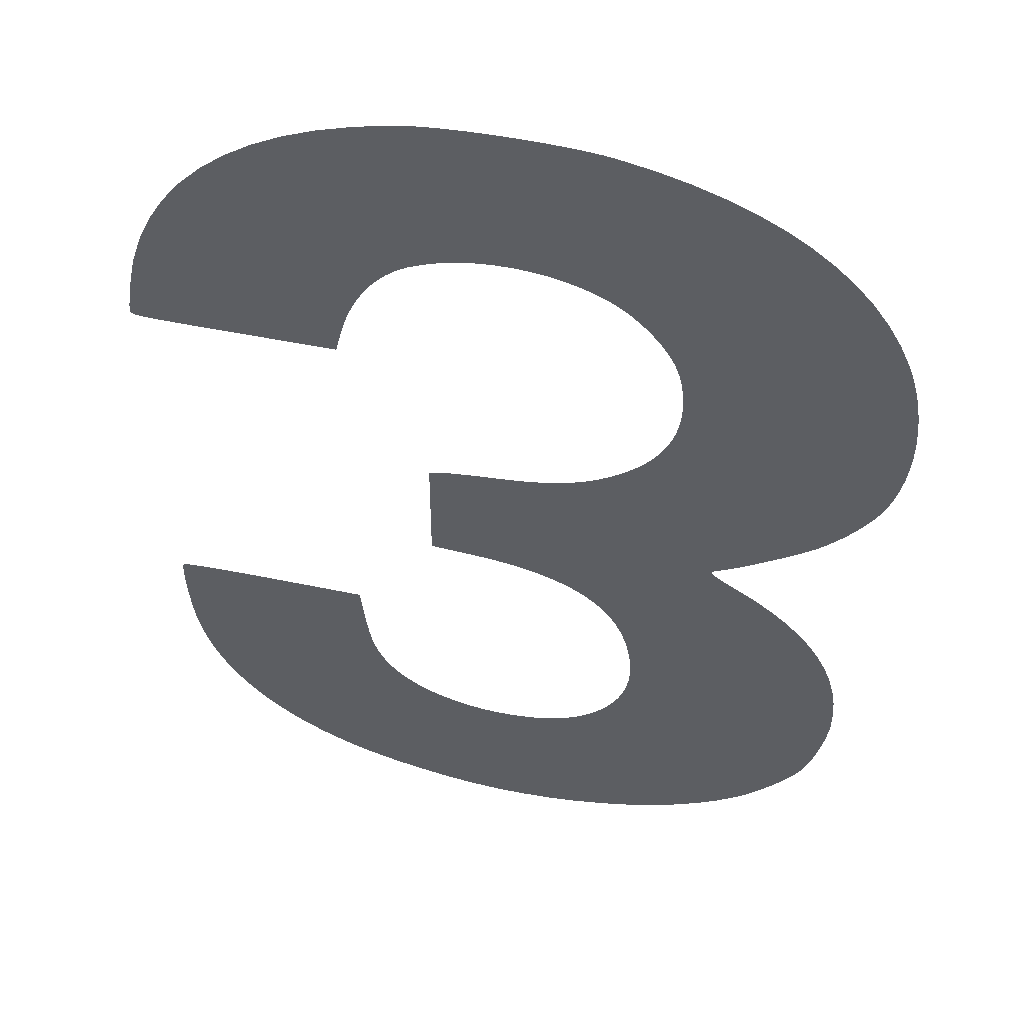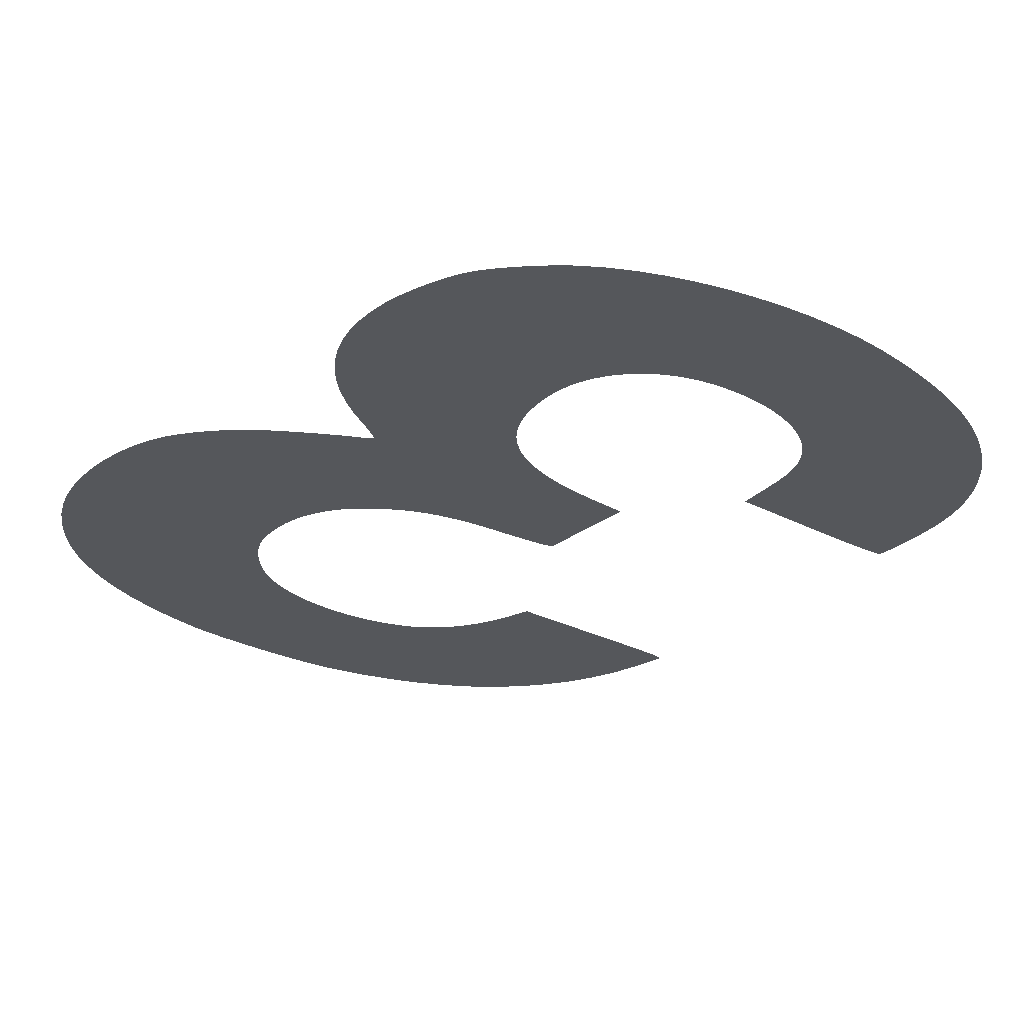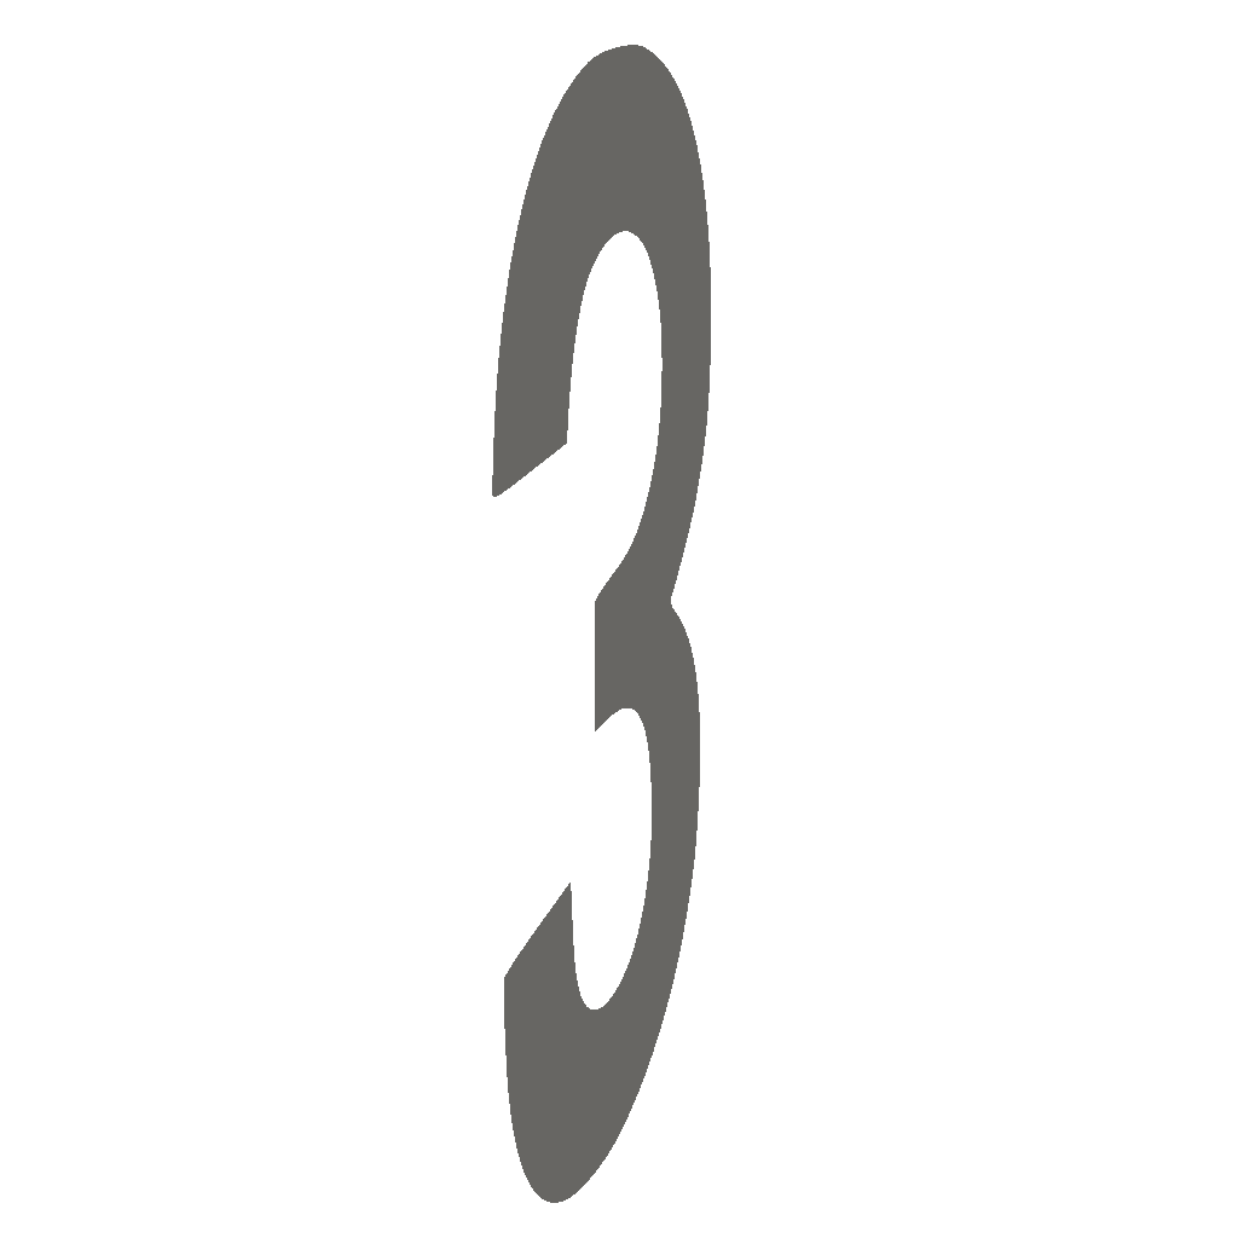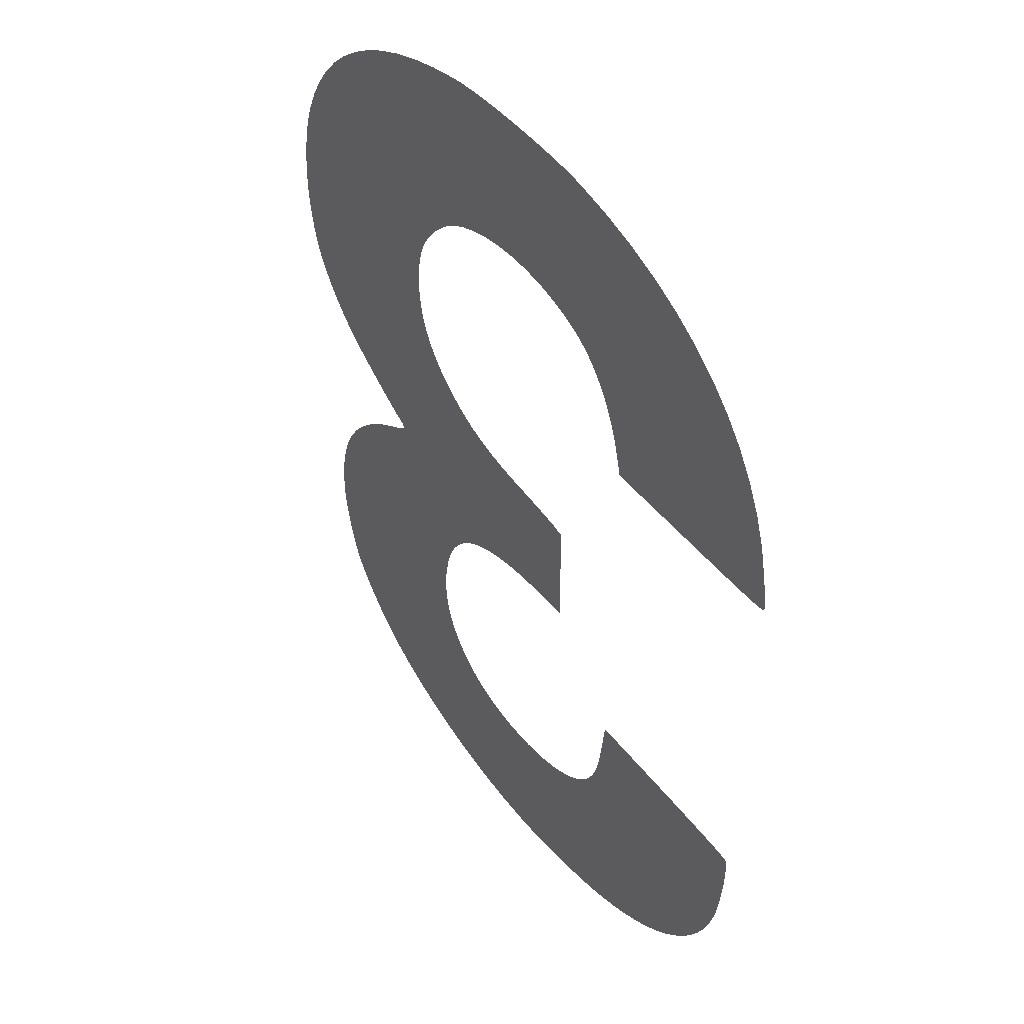
<metadata>
{"format":"obj","ext":"obj","renderer":"f3d","projection":"perspective","resolution":1024,"background":"white","views":[{"elev":46.5,"azim":13.8,"up":"+Z"},{"elev":-26.5,"azim":140.2,"up":"+Y"},{"elev":14.9,"azim":-76.9,"up":"+Z"},{"elev":43.6,"azim":-124.1,"up":"+Z"}]}
</metadata>
<code>
o 3
v -0.000889 0 -0.008219
v 0.000194 0 -0.00824
v -0.00035 0 -0.008246
v 0.000739 0 -0.008205
v -0.001416 0 -0.008161
v 0.00128 0 -0.008141
v -0.001739 0 -0.008112
v 0.001812 0 -0.008048
v -0.002045 0 -0.00806
v -0.002334 0 -0.008003
v 0.00233 0 -0.007929
v -0.002608 0 -0.007943
v -0.002868 0 -0.007877
v 0.002829 0 -0.007784
v -0.003116 0 -0.007807
v -0.003352 0 -0.007731
v 0.003303 0 -0.007613
v -0.00358 0 -0.007649
v -0.003799 0 -0.007559
v 0.003748 0 -0.007419
v -0.004012 0 -0.007464
v -0.004219 0 -0.007361
v 0.004158 0 -0.007202
v -0.004423 0 -0.007251
v -0.004679 0 -0.007095
v 0.004529 0 -0.006963
v -0.004919 0 -0.006929
v 0.004627 0 -0.006889
v -0.005145 0 -0.006753
v 0.004729 0 -0.006806
v 0.004833 0 -0.006717
v -0.005355 0 -0.006566
v 0.004939 0 -0.006621
v 0.005044 0 -0.006521
v -0.005549 0 -0.006368
v 0.005148 0 -0.006418
v 0.005249 0 -0.006313
v -0.005727 0 -0.006162
v 0.005345 0 -0.006208
v 0.005435 0 -0.006104
v -0.00589 0 -0.005945
v 0.005518 0 -0.006002
v 0.005593 0 -0.005904
v -0.006036 0 -0.005719
v 0.005657 0 -0.005811
v -0.000318 0 -0.005739
v 0.005709 0 -0.005724
v -0.000614 0 -0.005726
v -1.6e-05 0 -0.005731
v 0.000288 0 -0.0057
v -0.000903 0 -0.005692
v 0.005761 0 -0.00562
v -0.006165 0 -0.005484
v 0.000427 0 -0.005678
v -0.001181 0 -0.005637
v 0.000561 0 -0.005651
v 0.000691 0 -0.005619
v -0.001447 0 -0.005563
v 0.005812 0 -0.005503
v 0.000816 0 -0.005583
v 0.000937 0 -0.00554
v -0.001696 0 -0.005472
v 0.001054 0 -0.005493
v 0.005863 0 -0.005375
v 0.001166 0 -0.00544
v -0.006277 0 -0.005239
v -0.001927 0 -0.005362
v 0.001273 0 -0.005383
v 0.001376 0 -0.00532
v 0.005911 0 -0.005238
v -0.002136 0 -0.005236
v 0.001474 0 -0.005252
v 0.001568 0 -0.005179
v -0.006372 0 -0.004986
v 0.005957 0 -0.005095
v -0.002321 0 -0.005094
v 0.001657 0 -0.005101
v 0.001774 0 -0.004984
v 0.005999 0 -0.004948
v -0.002479 0 -0.004937
v -0.00645 0 -0.004725
v 0.001878 0 -0.00486
v 0.006037 0 -0.004799
v -0.002608 0 -0.004766
v 0.00197 0 -0.00473
v 0.00607 0 -0.004652
v -0.002658 0 -0.004684
v 0.002049 0 -0.004592
v -0.006482 0 -0.004588
v -0.002703 0 -0.004604
v 0.006097 0 -0.004507
v -0.002743 0 -0.004523
v 0.002116 0 -0.004448
v -0.006511 0 -0.004431
v -0.002779 0 -0.004441
v 0.006119 0 -0.004368
v 0.00217 0 -0.004299
v -0.002811 0 -0.004355
v -0.006538 0 -0.00426
v 0.006133 0 -0.004238
v -0.00284 0 -0.004263
v 0.002211 0 -0.004142
v -0.002866 0 -0.004164
v -0.006562 0 -0.00408
v 0.006144 0 -0.003885
v -0.00289 0 -0.004056
v 0.002239 0 -0.00398
v -0.006584 0 -0.003897
v -0.002913 0 -0.003936
v 0.002254 0 -0.003813
v -0.002935 0 -0.003803
v -0.006601 0 -0.003718
v 0.006122 0 -0.003546
v 0.002256 0 -0.003641
v -0.002957 0 -0.003656
v -0.006613 0 -0.003547
v -0.002978 0 -0.003491
v 0.002245 0 -0.003463
v -0.006621 0 -0.00339
v 0.006067 0 -0.00322
v -0.003049 0 -0.002963
v 0.00222 0 -0.00328
v -0.006624 0 -0.003255
v 0.002152 0 -0.002968
v -0.006621 0 -0.003145
v 0.005979 0 -0.002908
v -0.006612 0 -0.003068
v -0.006597 0 -0.003027
v -0.006575 0 -0.003018
v -0.006529 0 -0.003009
v -0.00646 0 -0.003
v -0.006368 0 -0.002993
v -0.006252 0 -0.002986
v -0.006113 0 -0.00298
v -0.005951 0 -0.002975
v -0.005765 0 -0.002971
v -0.005555 0 -0.002968
v 0.002052 0 -0.002683
v -0.005323 0 -0.002965
v -0.005067 0 -0.002963
v -0.004788 0 -0.002963
v -0.004754 0 -0.002963
v -0.004659 0 -0.002963
v -0.004516 0 -0.002963
v -0.004337 0 -0.002963
v -0.004133 0 -0.002963
v -0.003918 0 -0.002963
v -0.003703 0 -0.002963
v -0.0035 0 -0.002963
v -0.003321 0 -0.002963
v -0.003178 0 -0.002963
v -0.003083 0 -0.002963
v 0.005857 0 -0.002609
v 0.001919 0 -0.002426
v 0.005702 0 -0.002324
v 0.001754 0 -0.002194
v 0.005513 0 -0.00205
v 0.001554 0 -0.00199
v 0.00529 0 -0.00179
v 0.00132 0 -0.00181
v 0.001052 0 -0.001655
v 0.005034 0 -0.001543
v 0.000747 0 -0.001525
v 0.004743 0 -0.001307
v 0.000406 0 -0.001419
v 2.9e-05 0 -0.001337
v -0.000387 0 -0.001278
v 0.004418 0 -0.001084
v -0.00084 0 -0.001242
v -0.000854 0 -0.001241
v -0.000894 0 -0.001239
v -0.000955 0 -0.001236
v -0.00103 0 -0.001231
v -0.001116 0 -0.001227
v -0.001207 0 -0.001222
v -0.001298 0 -0.001216
v -0.001384 0 -0.001212
v -0.001459 0 -0.001207
v -0.00152 0 -0.001204
v -0.00156 0 -0.001202
v -0.001574 0 -0.001201
v -0.001574 0 -0.000232
v 0.004059 0 -0.000872
v 0.004 0 -0.000839
v 0.003943 0 -0.000806
v 0.00389 0 -0.000774
v 0.003839 0 -0.000742
v 0.003793 0 -0.000713
v 0.003752 0 -0.000686
v 0.003715 0 -0.00066
v 0.003684 0 -0.000638
v 0.003659 0 -0.000618
v 0.00364 0 -0.000601
v 0.003628 0 -0.000588
v 0.003625 0 -0.000579
v 0.003626 0 -0.000571
v 0.003629 0 -0.000563
v 0.003635 0 -0.000554
v 0.003643 0 -0.000545
v 0.003652 0 -0.000535
v 0.003663 0 -0.000526
v 0.003677 0 -0.000516
v 0.003691 0 -0.000507
v 0.003706 0 -0.000498
v 0.003723 0 -0.000489
v 0.003741 0 -0.000481
v 0.00376 0 -0.000473
v 0.003843 0 -0.000437
v 0.003952 0 -0.000382
v 0.004082 0 -0.000313
v 0.004227 0 -0.000232
v -0.001574 -0 0.000731
v 0.004384 0 -0.000142
v 0.004547 0 -4.5e-05
v 0.004711 -0 5.5e-05
v 0.004872 -0 0.000155
v 0.005025 -0 0.000253
v 0.005165 -0 0.000346
v 0.005287 -0 0.00043
v 0.005387 -0 0.000502
v 0.005498 -0 0.000591
v 0.005608 -0 0.000689
v 0.005719 -0 0.000793
v -0.001398 -0 0.000772
v -0.001366 -0 0.000779
v -0.00132 -0 0.000786
v -0.001261 -0 0.000794
v 0.005827 -0 0.000902
v -0.001192 -0 0.000802
v -0.001112 -0 0.000811
v -0.001023 -0 0.000821
v -0.000927 -0 0.00083
v -0.000823 -0 0.00084
v -0.000715 -0 0.00085
v -0.000602 -0 0.00086
v -0.000487 -0 0.000869
v -0.00037 -0 0.000878
v -0.000127 -0 0.000896
v 0.000101 -0 0.000919
v 0.005932 -0 0.001014
v 0.000314 -0 0.000947
v 0.000515 -0 0.000981
v 0.000703 -0 0.00102
v 0.006033 -0 0.00113
v 0.000881 -0 0.001064
v 0.001049 -0 0.001114
v 0.001208 -0 0.001171
v 0.006129 -0 0.001247
v 0.00136 -0 0.001234
v 0.001505 -0 0.001304
v 0.006217 -0 0.001364
v 0.001644 -0 0.001381
v 0.006299 -0 0.001479
v 0.00178 -0 0.001465
v 0.001894 -0 0.001542
v 0.006371 -0 0.001593
v 0.002 -0 0.001619
v 0.006434 -0 0.001702
v 0.002099 -0 0.001696
v 0.002191 -0 0.001775
v 0.006485 -0 0.001806
v 0.002277 -0 0.001855
v 0.006578 -0 0.002037
v 0.002356 -0 0.001938
v 0.002429 -0 0.002023
v 0.002497 -0 0.002111
v 0.006654 -0 0.002284
v 0.00256 -0 0.002202
v 0.002618 -0 0.002297
v 0.006713 -0 0.002545
v 0.002671 -0 0.002396
v 0.00272 -0 0.002499
v 0.00277 -0 0.002621
v 0.006755 -0 0.002817
v 0.002811 -0 0.002751
v 0.002844 -0 0.002889
v 0.006781 -0 0.003096
v 0.002868 -0 0.003032
v 0.002884 -0 0.003178
v 0.006789 -0 0.003382
v 0.002891 -0 0.003327
v 0.002889 -0 0.003477
v -0.005425 -0 0.003351
v -0.003154 -0 0.003351
v -0.005023 -0 0.003351
v -0.003153 -0 0.003358
v -0.005765 -0 0.003351
v -0.006048 -0 0.003353
v -0.00628 -0 0.003356
v -0.006465 -0 0.00336
v -0.003147 -0 0.00338
v -0.006609 -0 0.003365
v -0.006716 -0 0.003373
v -0.006793 -0 0.003383
v -0.003139 -0 0.003412
v 0.006781 -0 0.003669
v -0.006843 -0 0.003395
v -0.006873 -0 0.00341
v -0.006887 -0 0.003429
v -0.003129 -0 0.003453
v -0.006891 -0 0.00345
v -0.00689 -0 0.003469
v -0.003117 -0 0.003499
v -0.006888 -0 0.003497
v 0.002879 -0 0.003626
v -0.006884 -0 0.003531
v -0.003104 -0 0.003547
v -0.00688 -0 0.003572
v -0.003092 -0 0.003596
v -0.006874 -0 0.003619
v -0.00308 -0 0.003642
v -0.006867 -0 0.003671
v 0.002859 -0 0.003774
v -0.00307 -0 0.003683
v 0.006755 -0 0.003957
v -0.006859 -0 0.003728
v -0.003062 -0 0.003715
v -0.003057 -0 0.003736
v -0.006851 -0 0.003789
v -0.003055 -0 0.003744
v -0.002995 -0 0.003948
v 0.002832 -0 0.003918
v -0.006841 -0 0.003853
v -0.006831 -0 0.003919
v 0.002795 -0 0.004057
v -0.00682 -0 0.003987
v -0.002927 -0 0.004143
v 0.006713 -0 0.004242
v -0.006808 -0 0.004056
v -0.006687 -0 0.004611
v 0.002749 -0 0.004191
v -0.00285 -0 0.004328
v 0.0027 -0 0.004302
v 0.006654 -0 0.004522
v 0.002639 -0 0.004416
v -0.002763 -0 0.004503
v 0.002567 -0 0.004531
v -0.002669 -0 0.004666
v 0.006578 -0 0.004793
v 0.002486 -0 0.004645
v -0.00651 -0 0.005133
v 0.002396 -0 0.004758
v -0.002566 -0 0.004819
v 0.002299 -0 0.004868
v 0.006485 -0 0.005054
v -0.002457 -0 0.00496
v 0.002196 -0 0.004974
v -0.00234 -0 0.005088
v 0.002088 -0 0.005075
v 0.006291 -0 0.005472
v 0.001977 -0 0.005169
v -0.002216 -0 0.005204
v -0.006279 -0 0.00562
v 0.001863 -0 0.005256
v -0.002086 -0 0.005307
v 0.001748 -0 0.005333
v -0.001951 -0 0.005396
v 0.001633 -0 0.0054
v -0.001809 -0 0.005471
v 0.001378 -0 0.005521
v -0.001544 -0 0.005582
v 0.006055 -0 0.005863
v 0.001107 -0 0.005621
v -0.001266 -0 0.005671
v -0.005995 -0 0.006072
v 0.000824 -0 0.005701
v -0.000977 -0 0.005739
v 0.000531 -0 0.00576
v -0.000679 -0 0.005785
v 0.000231 -0 0.005797
v -0.000377 -0 0.00581
v -7.3e-05 -0 0.005814
v 0.005781 -0 0.00623
v -0.005658 -0 0.006488
v 0.005468 -0 0.00657
v -0.00527 -0 0.006866
v 0.005115 -0 0.006884
v -0.00483 -0 0.007208
v 0.004724 -0 0.007172
v 0.004296 -0 0.007433
v -0.00434 -0 0.007511
v 0.00383 -0 0.007666
v -0.003802 -0 0.007775
v 0.003326 -0 0.007873
v -0.003214 -0 0.007999
v 0.002786 -0 0.008052
v -0.002579 -0 0.008182
v 0.00221 -0 0.008203
v -0.001897 -0 0.008325
v 0.001598 -0 0.008325
v -0.00168 -0 0.008356
v 0.001375 -0 0.008356
v -0.001423 -0 0.008382
v 0.001114 -0 0.008382
v -0.001135 -0 0.008401
v 0.000822 -0 0.008401
v -0.000823 -0 0.008416
v 0.000507 -0 0.008416
v -0.000495 -0 0.008424
v 0.000178 -0 0.008424
v -0.000159 -0 0.008426
f 1 2 3
f 1 4 2
f 5 4 1
f 5 6 4
f 7 6 5
f 7 8 6
f 9 8 7
f 10 8 9
f 10 11 8
f 12 11 10
f 13 11 12
f 13 14 11
f 15 14 13
f 16 14 15
f 16 17 14
f 18 17 16
f 19 17 18
f 19 20 17
f 21 20 19
f 22 20 21
f 22 23 20
f 24 23 22
f 25 23 24
f 25 26 23
f 27 26 25
f 27 28 26
f 29 28 27
f 29 30 28
f 29 31 30
f 32 31 29
f 32 33 31
f 32 34 33
f 35 34 32
f 35 36 34
f 35 37 36
f 38 37 35
f 38 39 37
f 38 40 39
f 41 40 38
f 41 42 40
f 41 43 42
f 44 43 41
f 44 45 43
f 44 46 45
f 46 47 45
f 44 48 46
f 49 47 46
f 50 47 49
f 44 51 48
f 50 52 47
f 53 51 44
f 54 52 50
f 53 55 51
f 56 52 54
f 57 52 56
f 53 58 55
f 57 59 52
f 60 59 57
f 61 59 60
f 53 62 58
f 63 59 61
f 63 64 59
f 65 64 63
f 66 62 53
f 66 67 62
f 68 64 65
f 69 64 68
f 69 70 64
f 66 71 67
f 72 70 69
f 73 70 72
f 74 71 66
f 73 75 70
f 74 76 71
f 77 75 73
f 78 75 77
f 78 79 75
f 74 80 76
f 81 80 74
f 82 79 78
f 82 83 79
f 81 84 80
f 85 83 82
f 85 86 83
f 81 87 84
f 88 86 85
f 89 87 81
f 89 90 87
f 88 91 86
f 89 92 90
f 93 91 88
f 94 92 89
f 94 95 92
f 93 96 91
f 97 96 93
f 94 98 95
f 99 98 94
f 97 100 96
f 99 101 98
f 102 100 97
f 99 103 101
f 104 103 99
f 102 105 100
f 104 106 103
f 107 105 102
f 108 106 104
f 108 109 106
f 110 105 107
f 108 111 109
f 112 111 108
f 110 113 105
f 114 113 110
f 112 115 111
f 116 115 112
f 116 117 115
f 118 113 114
f 119 117 116
f 118 120 113
f 119 121 117
f 122 120 118
f 123 121 119
f 124 120 122
f 125 121 123
f 124 126 120
f 127 121 125
f 128 121 127
f 129 121 128
f 130 121 129
f 131 121 130
f 132 121 131
f 133 121 132
f 134 121 133
f 135 121 134
f 136 121 135
f 137 121 136
f 138 126 124
f 139 121 137
f 140 121 139
f 141 121 140
f 142 121 141
f 143 121 142
f 144 121 143
f 145 121 144
f 146 121 145
f 147 121 146
f 148 121 147
f 149 121 148
f 150 121 149
f 151 121 150
f 152 121 151
f 138 153 126
f 154 153 138
f 154 155 153
f 156 155 154
f 156 157 155
f 158 157 156
f 158 159 157
f 160 159 158
f 161 159 160
f 161 162 159
f 163 162 161
f 163 164 162
f 165 164 163
f 166 164 165
f 167 164 166
f 167 168 164
f 169 168 167
f 170 168 169
f 171 168 170
f 172 168 171
f 173 168 172
f 174 168 173
f 175 168 174
f 176 168 175
f 177 168 176
f 178 168 177
f 179 168 178
f 180 168 179
f 181 168 180
f 182 168 181
f 182 183 168
f 182 184 183
f 182 185 184
f 182 186 185
f 182 187 186
f 182 188 187
f 182 189 188
f 182 190 189
f 182 191 190
f 182 192 191
f 182 193 192
f 182 194 193
f 182 195 194
f 182 196 195
f 182 197 196
f 182 198 197
f 182 199 198
f 182 200 199
f 182 201 200
f 182 202 201
f 182 203 202
f 182 204 203
f 182 205 204
f 182 206 205
f 182 207 206
f 182 208 207
f 182 209 208
f 182 210 209
f 182 211 210
f 212 211 182
f 212 213 211
f 212 214 213
f 212 215 214
f 212 216 215
f 212 217 216
f 212 218 217
f 212 219 218
f 212 220 219
f 212 221 220
f 212 222 221
f 212 223 222
f 224 223 212
f 225 223 224
f 226 223 225
f 227 223 226
f 227 228 223
f 229 228 227
f 230 228 229
f 231 228 230
f 232 228 231
f 233 228 232
f 234 228 233
f 235 228 234
f 236 228 235
f 237 228 236
f 238 228 237
f 239 228 238
f 239 240 228
f 241 240 239
f 242 240 241
f 243 240 242
f 243 244 240
f 245 244 243
f 246 244 245
f 247 244 246
f 247 248 244
f 249 248 247
f 250 248 249
f 250 251 248
f 252 251 250
f 252 253 251
f 254 253 252
f 255 253 254
f 255 256 253
f 257 256 255
f 257 258 256
f 259 258 257
f 260 258 259
f 260 261 258
f 262 261 260
f 262 263 261
f 264 263 262
f 265 263 264
f 266 263 265
f 266 267 263
f 268 267 266
f 269 267 268
f 269 270 267
f 271 270 269
f 272 270 271
f 273 270 272
f 273 274 270
f 275 274 273
f 276 274 275
f 276 277 274
f 278 277 276
f 279 277 278
f 279 280 277
f 281 280 279
f 282 280 281
f 283 284 285
f 283 286 284
f 287 286 283
f 288 286 287
f 289 286 288
f 290 286 289
f 290 291 286
f 292 291 290
f 293 291 292
f 294 291 293
f 294 295 291
f 282 296 280
f 297 295 294
f 298 295 297
f 299 295 298
f 299 300 295
f 301 300 299
f 302 300 301
f 302 303 300
f 304 303 302
f 305 296 282
f 306 303 304
f 306 307 303
f 308 307 306
f 308 309 307
f 310 309 308
f 310 311 309
f 312 311 310
f 313 296 305
f 312 314 311
f 313 315 296
f 316 314 312
f 316 317 314
f 316 318 317
f 319 318 316
f 319 320 318
f 319 321 320
f 322 315 313
f 323 321 319
f 324 321 323
f 325 315 322
f 326 321 324
f 326 327 321
f 325 328 315
f 329 327 326
f 330 327 329
f 331 328 325
f 330 332 327
f 333 328 331
f 333 334 328
f 335 334 333
f 330 336 332
f 337 334 335
f 330 338 336
f 337 339 334
f 340 339 337
f 341 338 330
f 342 339 340
f 341 343 338
f 344 339 342
f 344 345 339
f 341 346 343
f 347 345 344
f 341 348 346
f 349 345 347
f 349 350 345
f 351 350 349
f 341 352 348
f 353 352 341
f 354 350 351
f 353 355 352
f 356 350 354
f 353 357 355
f 358 350 356
f 353 359 357
f 360 350 358
f 353 361 359
f 360 362 350
f 363 362 360
f 353 364 361
f 365 364 353
f 366 362 363
f 365 367 364
f 368 362 366
f 365 369 367
f 370 362 368
f 365 371 369
f 372 362 370
f 365 372 371
f 365 362 372
f 365 373 362
f 374 373 365
f 374 375 373
f 376 375 374
f 376 377 375
f 378 377 376
f 378 379 377
f 378 380 379
f 381 380 378
f 381 382 380
f 383 382 381
f 383 384 382
f 385 384 383
f 385 386 384
f 387 386 385
f 387 388 386
f 389 388 387
f 389 390 388
f 391 390 389
f 391 392 390
f 393 392 391
f 393 394 392
f 395 394 393
f 395 396 394
f 397 396 395
f 397 398 396
f 399 398 397
f 399 400 398
f 401 400 399

</code>
